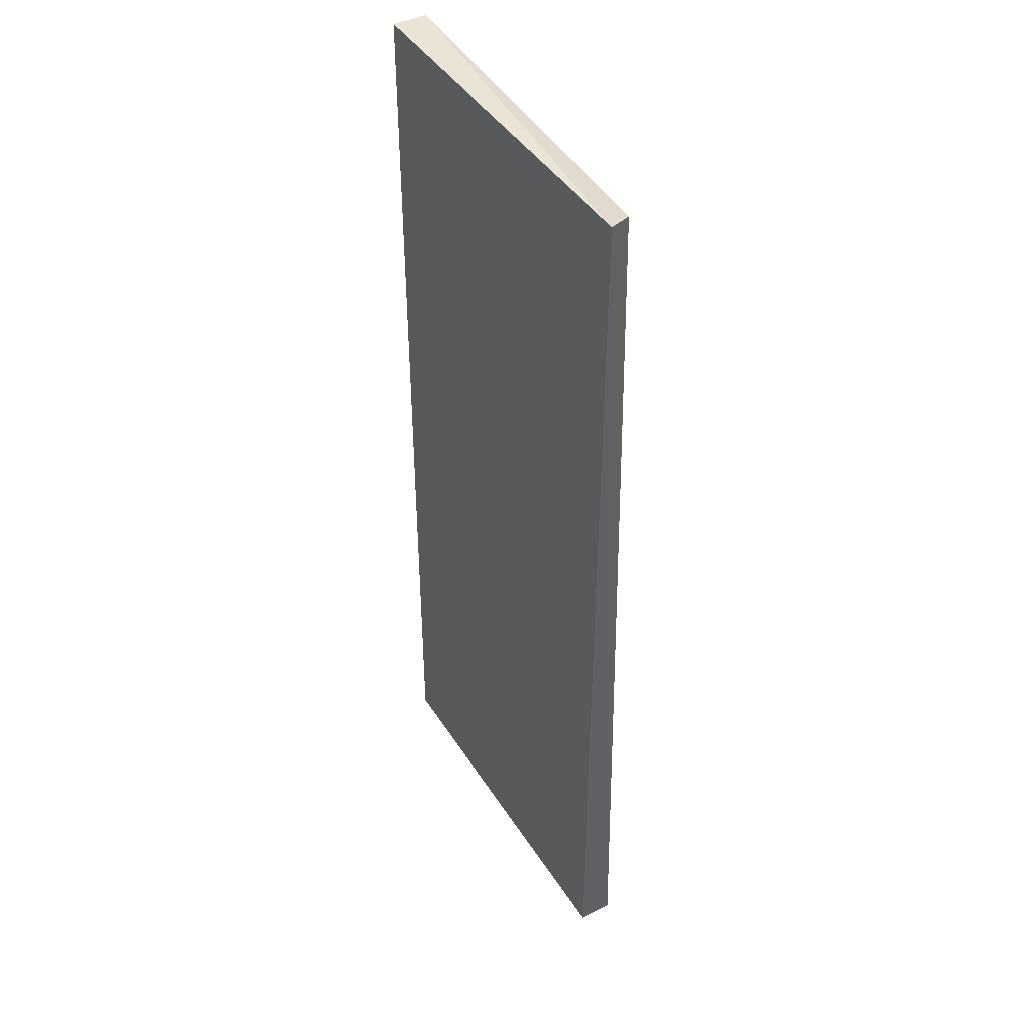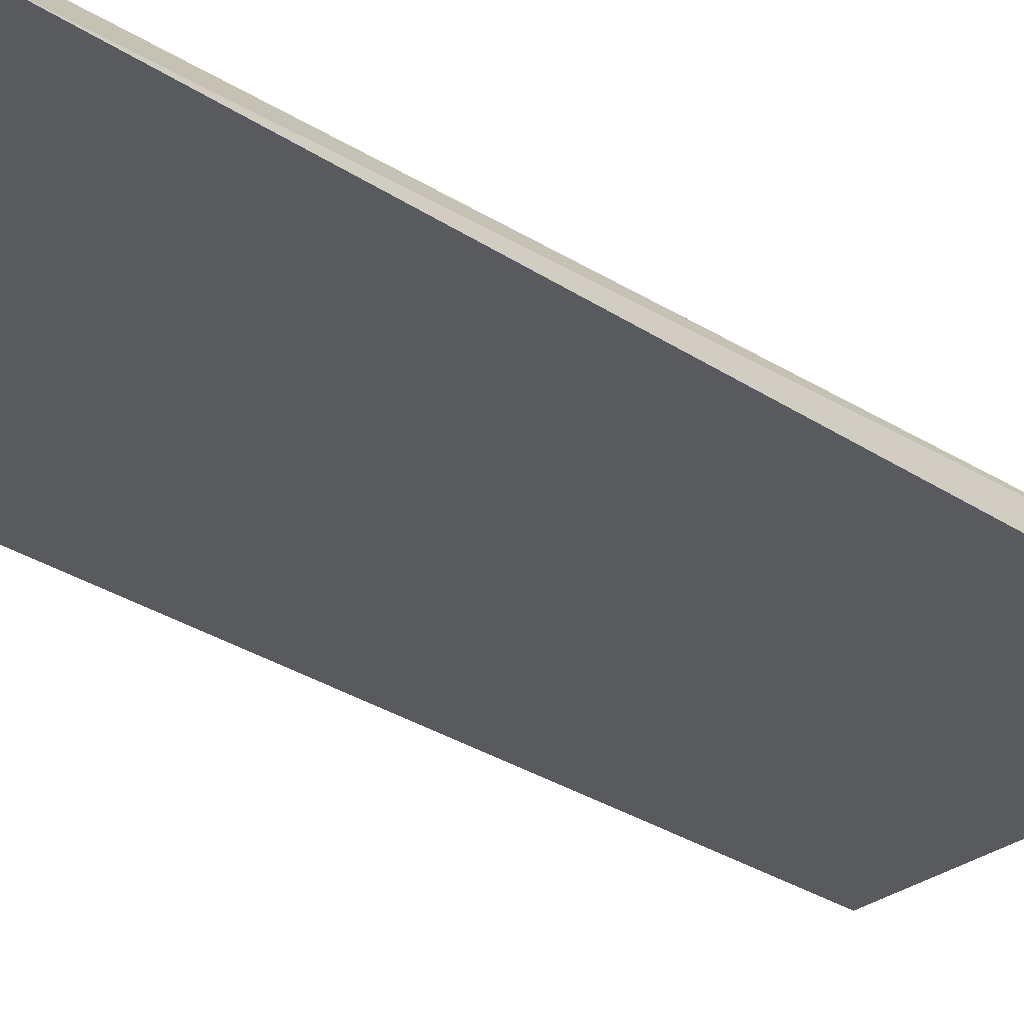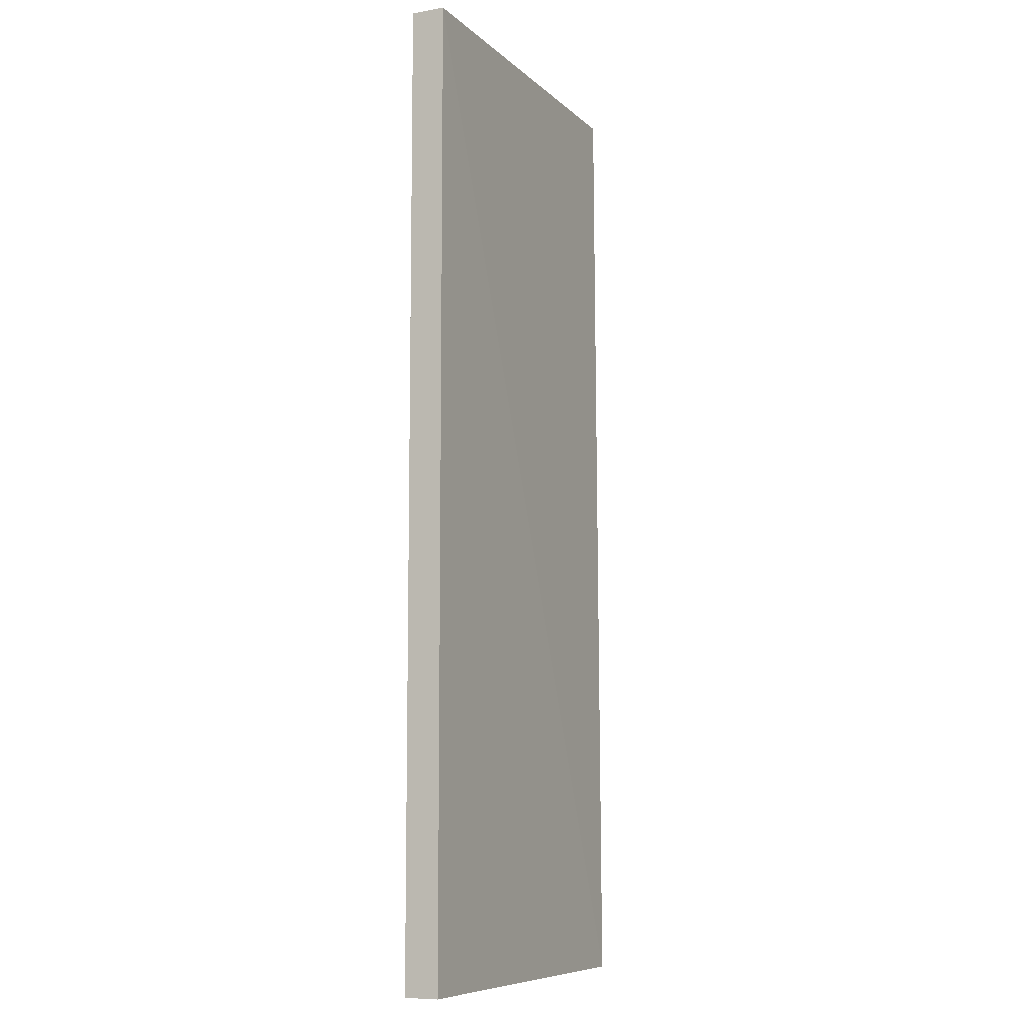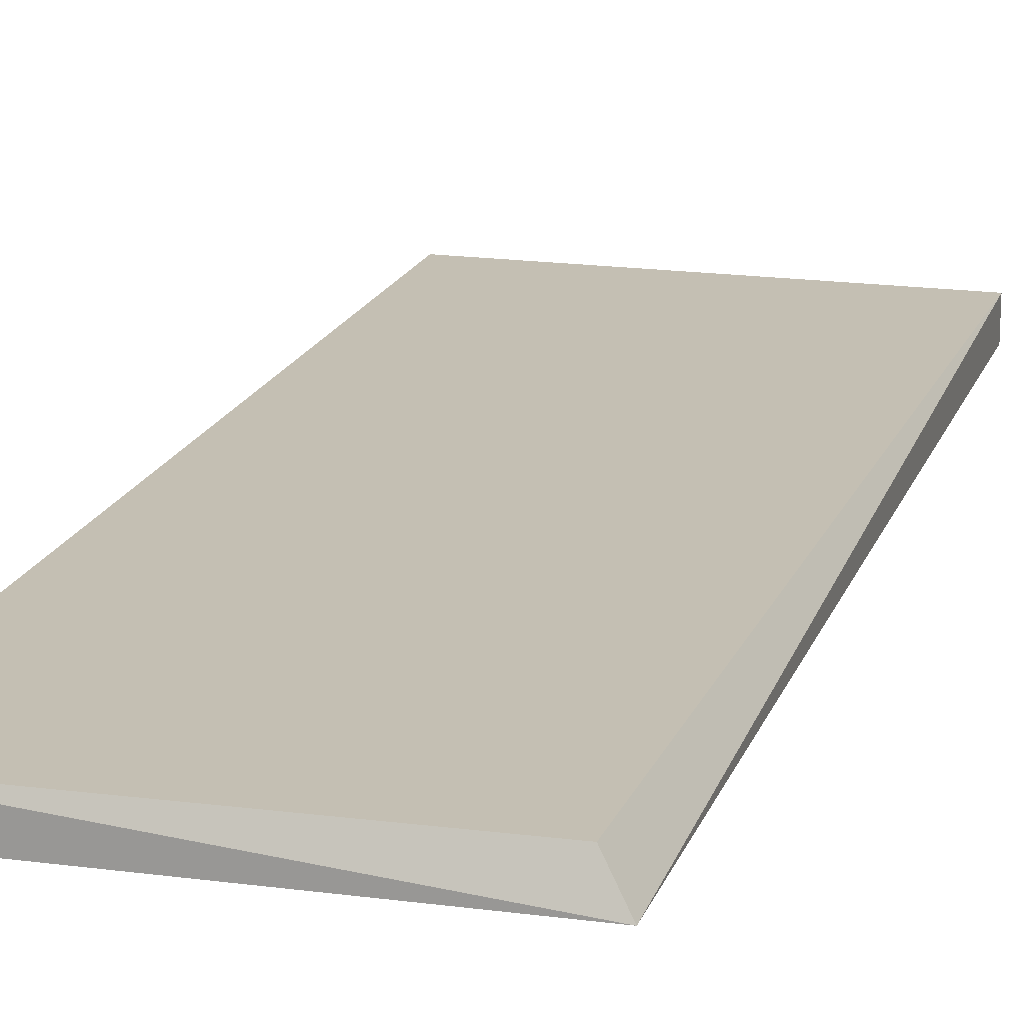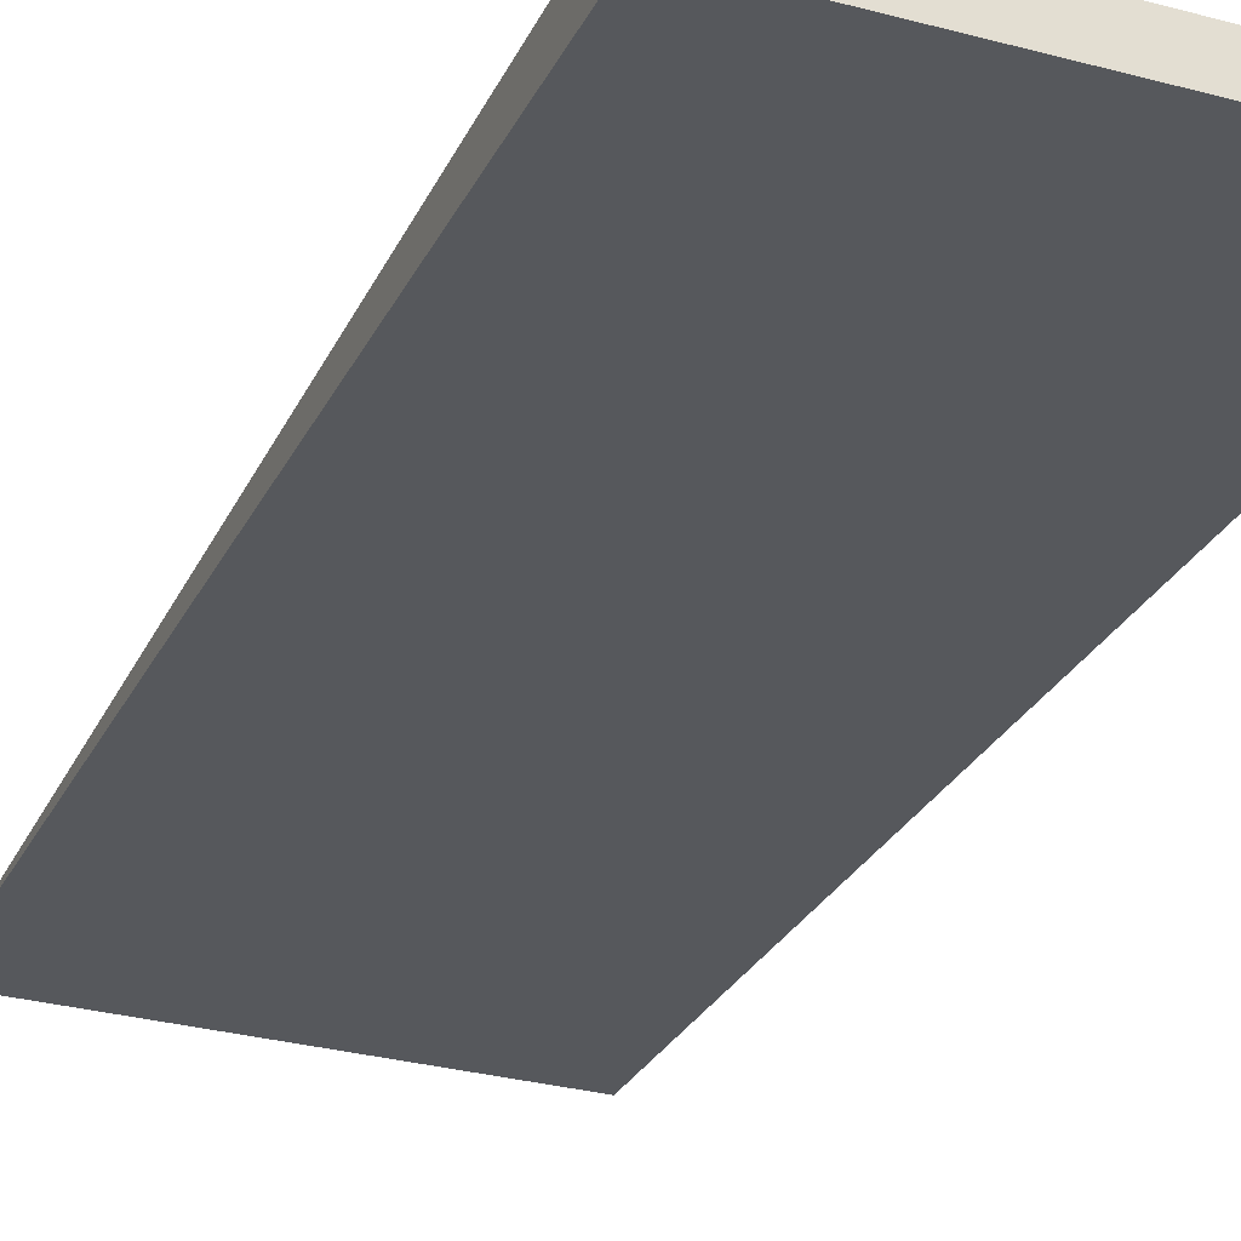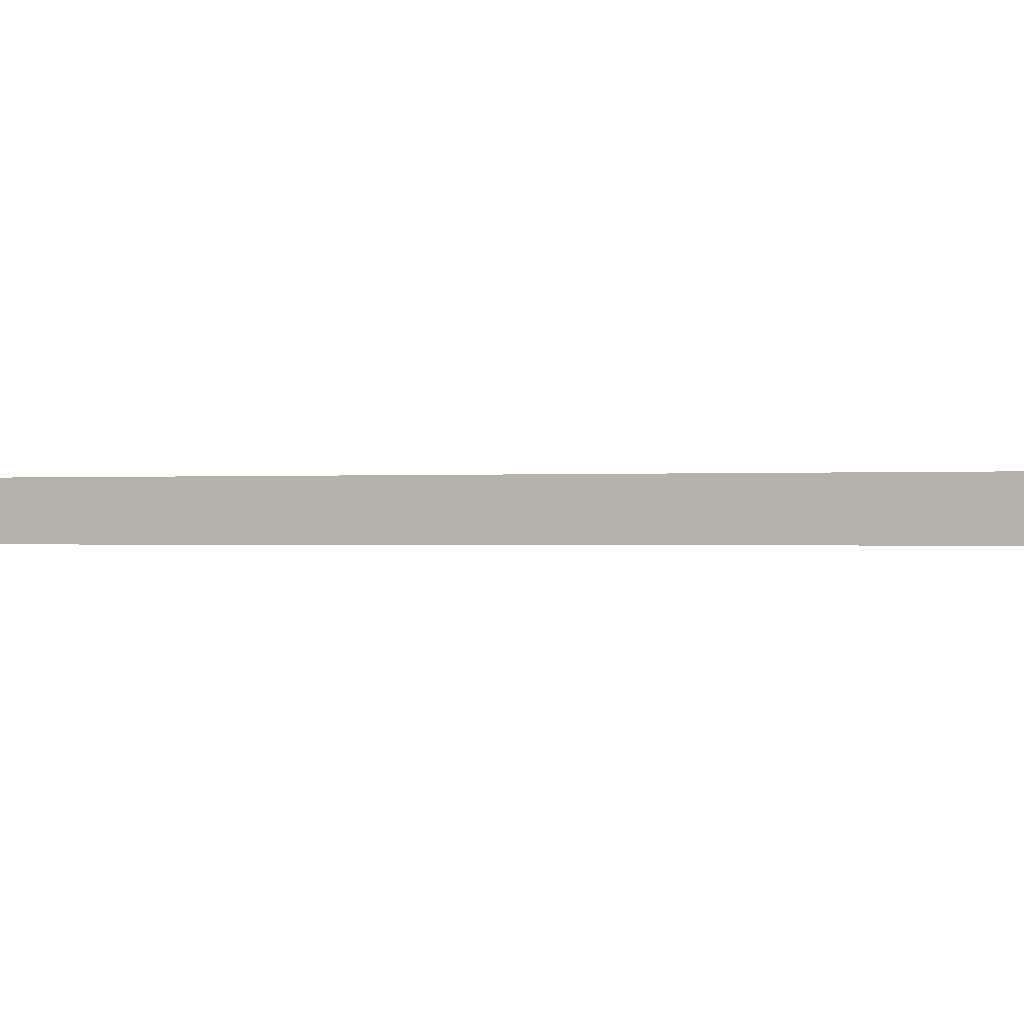
<metadata>
{"format":"obj","ext":"obj","renderer":"f3d","projection":"perspective","resolution":1024,"background":"white","views":[{"elev":43.3,"azim":-120.1,"up":"+Y"},{"elev":-31.2,"azim":-133.0,"up":"+Z"},{"elev":-8.5,"azim":115.9,"up":"+Y"},{"elev":17.7,"azim":-164.3,"up":"+Z"},{"elev":-28.1,"azim":-22.2,"up":"+Z"},{"elev":-0.3,"azim":112.4,"up":"+Z"}]}
</metadata>
<code>
v -0.2519 0.2798 0.001354
v -0.2519 0.2798 -0.001354
v -0.2519 0.3555 -0.001338
v -0.2818 0.3553 -0.001158
v -0.2822 0.2798 0.001345
v -0.2822 0.2798 -0.001345
v -0.2519 0.3555 0.001338
v -0.2802 0.3544 0.001209
f 1 2 3
f 6 3 2
f 6 4 3
f 6 5 4
f 6 2 1
f 6 1 5
f 7 1 3
f 7 3 4
f 7 5 1
f 8 7 4
f 8 4 5
f 8 5 7

</code>
